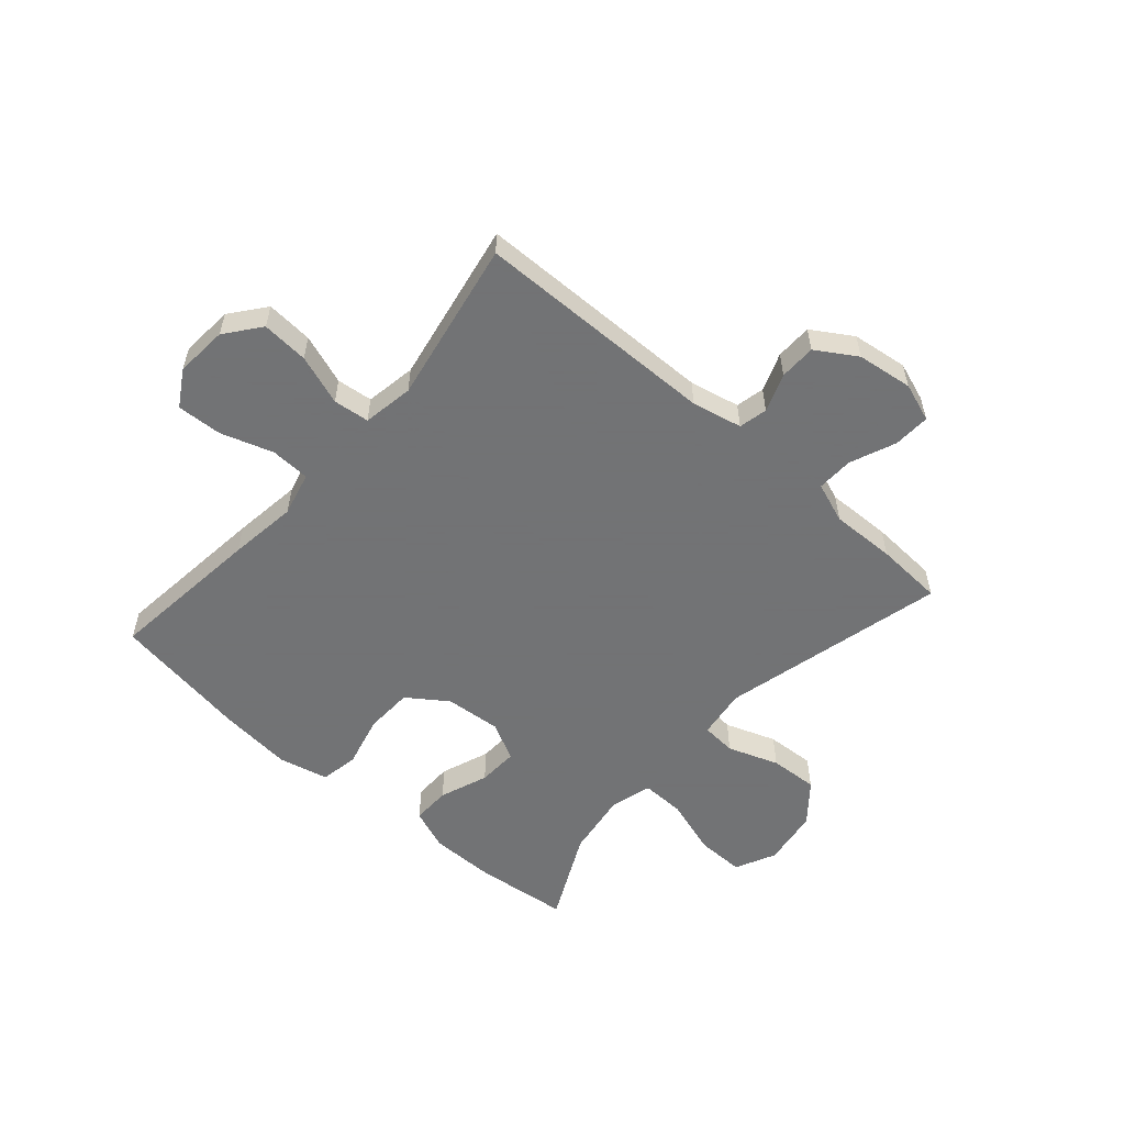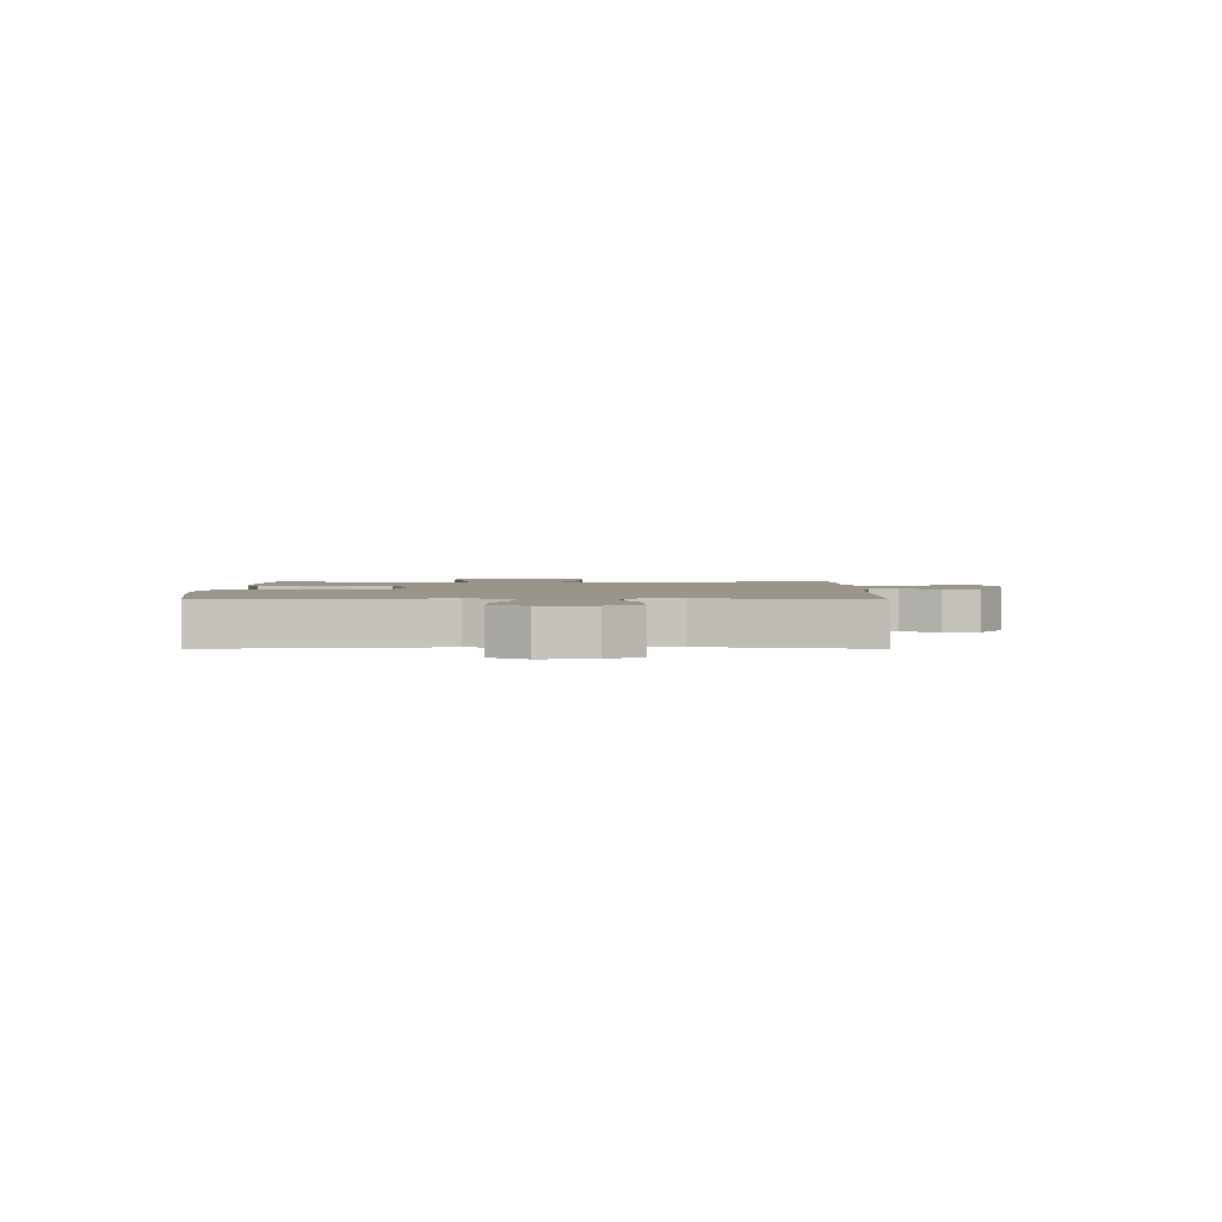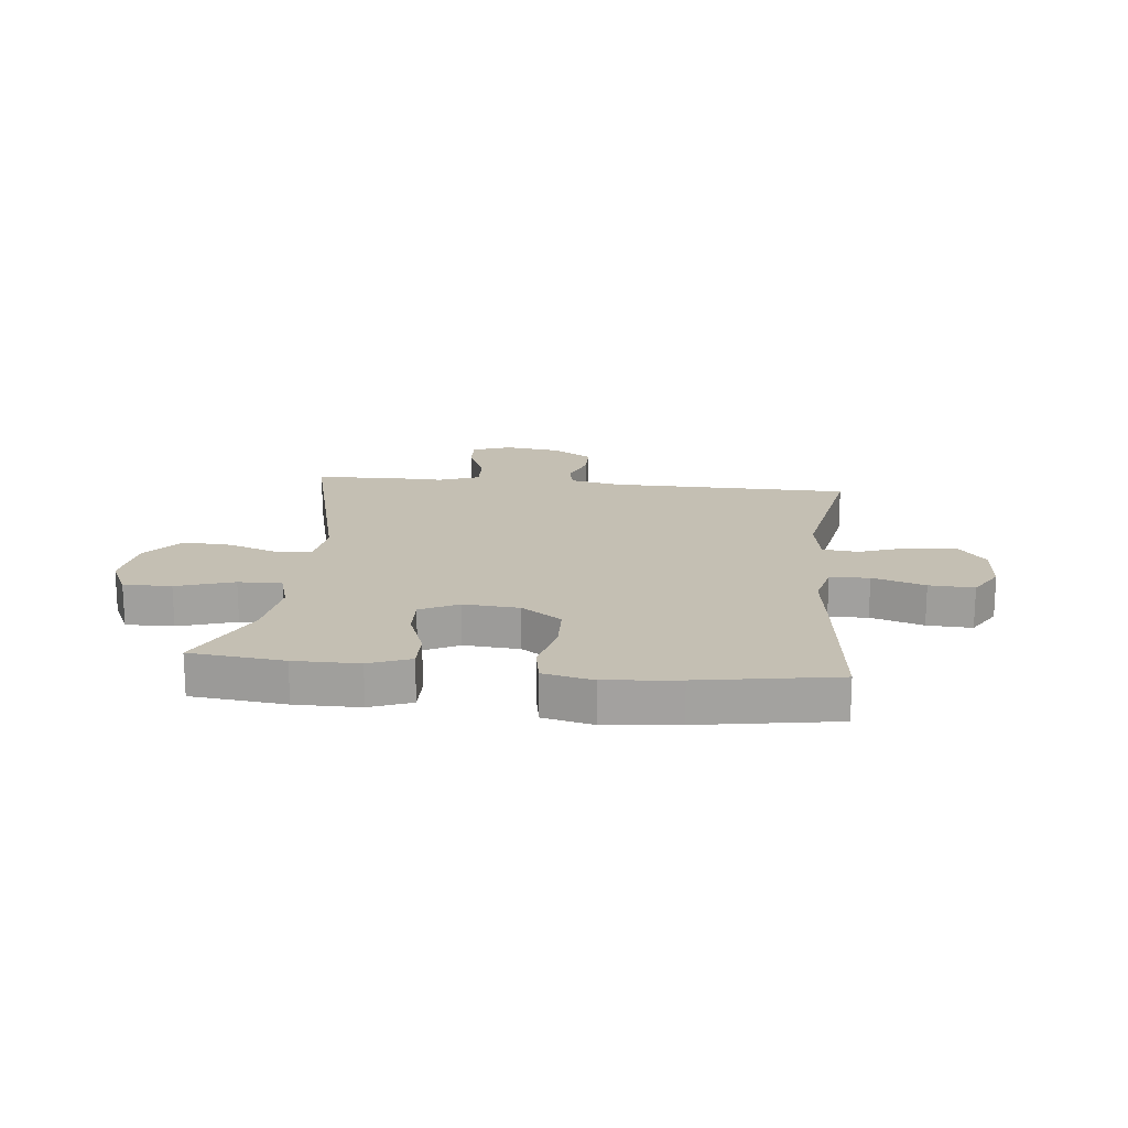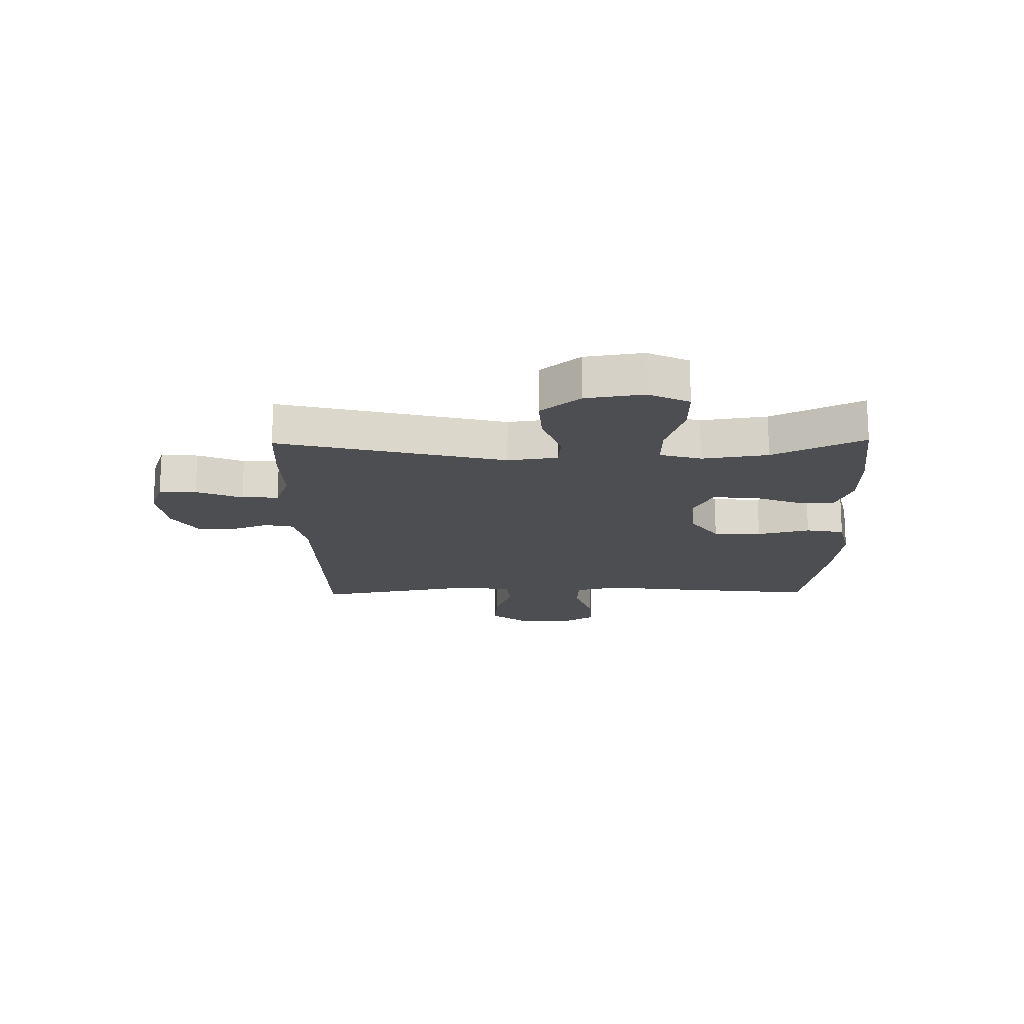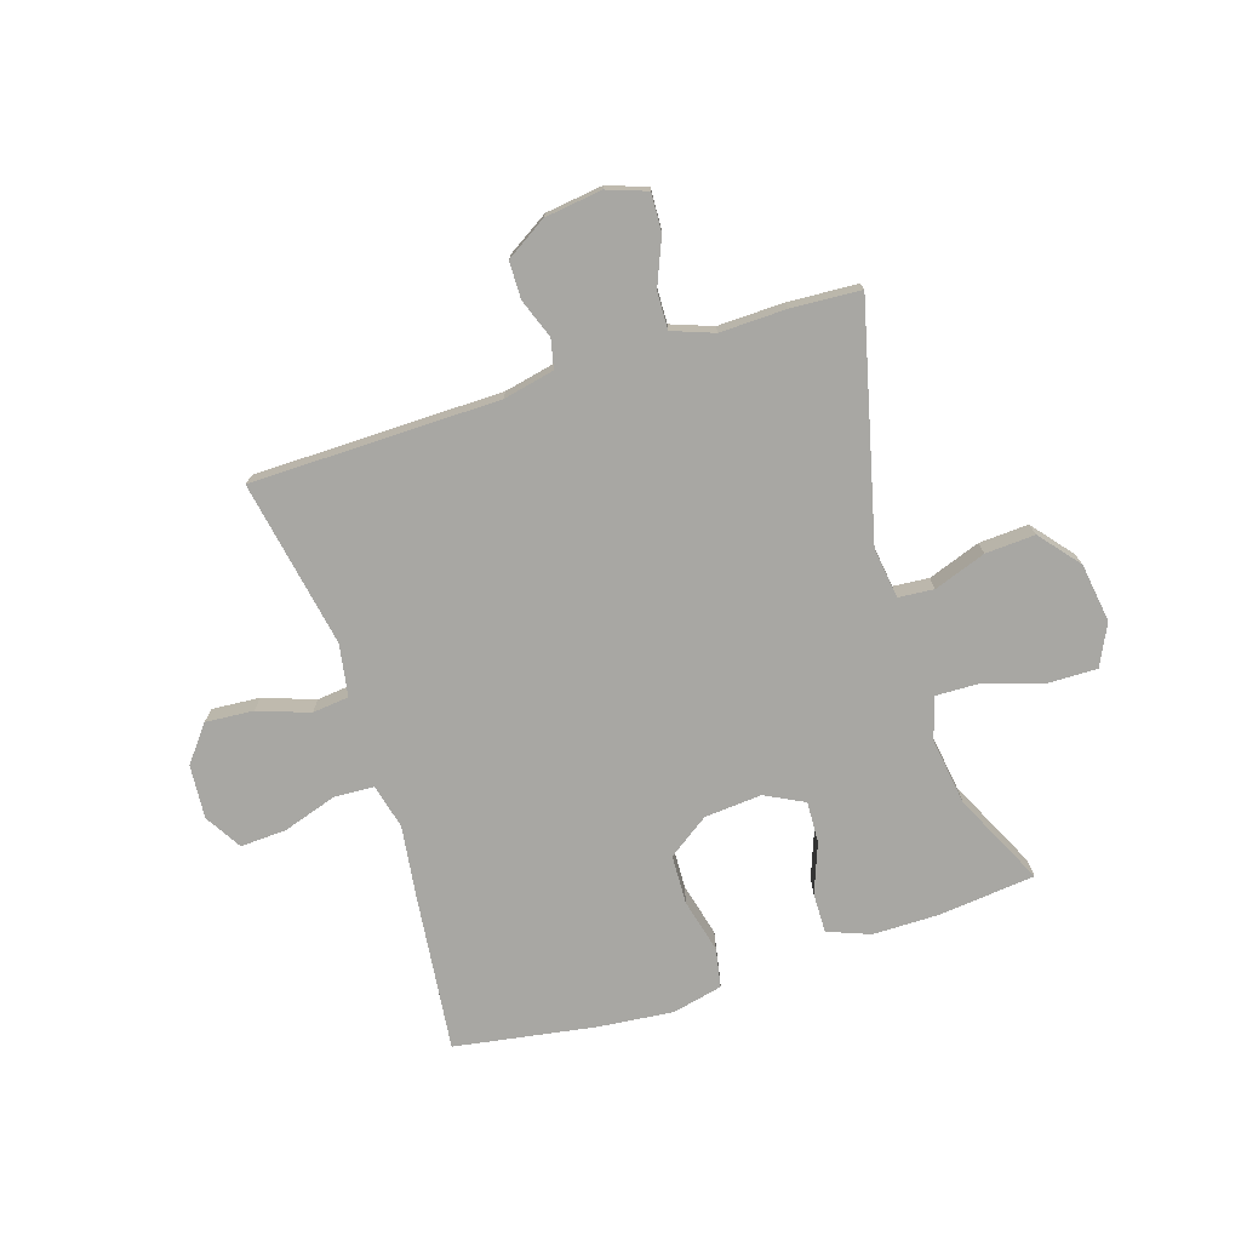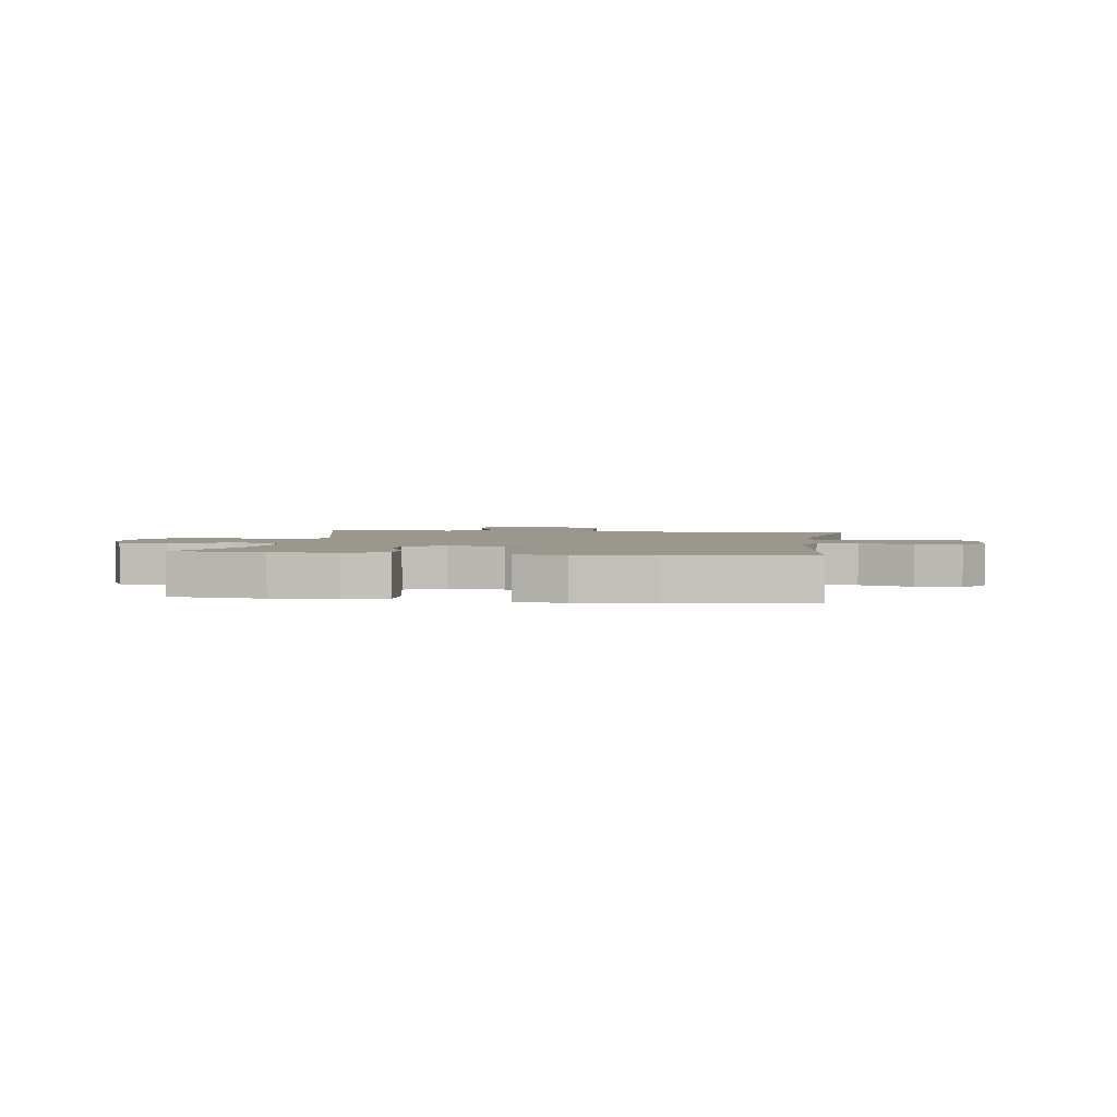
<metadata>
{"format":"obj","ext":"obj","renderer":"f3d","projection":"perspective","resolution":1024,"background":"white","views":[{"elev":-55.7,"azim":138.8,"up":"+Y"},{"elev":2.2,"azim":90.1,"up":"+Y"},{"elev":17.7,"azim":5.9,"up":"+Y"},{"elev":-17.1,"azim":-89.0,"up":"+Y"},{"elev":-74.5,"azim":-162.4,"up":"+Y"},{"elev":2.6,"azim":8.8,"up":"+Y"}]}
</metadata>
<code>
v -0.5 0.07 -0.5
v -0.403 0.07 -0.106
v -0.415 0.07 -0.019
v -0.476 0.07 -0.014
v -0.565 0.07 -0.046
v -0.65 0.07 -0.051
v -0.707 0.07 0.018
v -0.722 0.07 0.119
v -0.688 0.07 0.19
v -0.604 0.07 0.189
v -0.503 0.07 0.157
v -0.427 0.07 0.155
v -0.406 0.07 0.227
v -0.423 0.07 0.342
v -0.5 0.07 0.5
v -0.335 0.07 0.518
v -0.221 0.07 0.518
v -0.148 0.07 0.49
v -0.149 0.07 0.422
v -0.181 0.07 0.337
v -0.184 0.07 0.266
v -0.117 0.07 0.232
v -0.019 0.07 0.24
v 0.051 0.07 0.289
v 0.054 0.07 0.373
v 0.031 0.07 0.465
v 0.043 0.07 0.532
v 0.13 0.07 0.552
v 0.259 0.07 0.539
v 0.5 0.07 0.5
v 0.469 0.07 0.227
v 0.453 0.07 0.107
v 0.472 0.07 0.03
v 0.541 0.07 0.027
v 0.633 0.07 0.057
v 0.712 0.07 0.061
v 0.75 0.07 -0.002
v 0.743 0.07 -0.094
v 0.695 0.07 -0.155
v 0.613 0.07 -0.149
v 0.525 0.07 -0.118
v 0.462 0.07 -0.125
v 0.447 0.07 -0.214
v 0.5 0.07 -0.5
v 0.076 0.07 -0.506
v -0.012 0.07 -0.525
v -0.023 0.07 -0.575
v 0.002 0.07 -0.642
v 0.001 0.07 -0.706
v -0.069 0.07 -0.75
v -0.167 0.07 -0.763
v -0.235 0.07 -0.739
v -0.232 0.07 -0.674
v -0.199 0.07 -0.594
v -0.197 0.07 -0.53
v -0.268 0.07 -0.504
v -0.381 0.07 -0.507
v -0.5 0 -0.5
v -0.403 0 -0.106
v -0.415 0 -0.019
v -0.476 0 -0.014
v -0.565 0 -0.046
v -0.65 0 -0.051
v -0.707 0 0.018
v -0.722 0 0.119
v -0.688 0 0.19
v -0.604 0 0.189
v -0.503 0 0.157
v -0.427 0 0.155
v -0.406 0 0.227
v -0.423 0 0.342
v -0.5 0 0.5
v -0.335 0 0.518
v -0.221 0 0.518
v -0.148 0 0.49
v -0.149 0 0.422
v -0.181 0 0.337
v -0.184 0 0.266
v -0.117 0 0.232
v -0.019 0 0.24
v 0.051 0 0.289
v 0.054 0 0.373
v 0.031 0 0.465
v 0.043 0 0.532
v 0.13 0 0.552
v 0.259 0 0.539
v 0.5 0 0.5
v 0.469 0 0.227
v 0.453 0 0.107
v 0.472 0 0.03
v 0.541 0 0.027
v 0.633 0 0.057
v 0.712 0 0.061
v 0.75 0 -0.002
v 0.743 0 -0.094
v 0.695 0 -0.155
v 0.613 0 -0.149
v 0.525 0 -0.118
v 0.462 0 -0.125
v 0.447 0 -0.214
v 0.5 0 -0.5
v 0.076 0 -0.506
v -0.012 0 -0.525
v -0.023 0 -0.575
v 0.002 0 -0.642
v 0.001 0 -0.706
v -0.069 0 -0.75
v -0.167 0 -0.763
v -0.235 0 -0.739
v -0.232 0 -0.674
v -0.199 0 -0.594
v -0.197 0 -0.53
v -0.268 0 -0.504
v -0.381 0 -0.507
f 56 57 1 2
f 55 56 2 3
f 51 52 53 54
f 51 54 55
f 50 51 55
f 47 48 49 50
f 46 47 50 55
f 45 46 55 3
f 43 44 45 3
f 38 39 40 41
f 36 37 38 41
f 34 35 36 41
f 33 34 41 42
f 32 33 42 43
f 30 31 32
f 29 30 32
f 25 26 27 28
f 24 25 28 29
f 17 18 19 20
f 17 20 21
f 14 15 16 17
f 13 14 17 21
f 12 13 21 22
f 8 9 10 11
f 8 11 12
f 7 8 12
f 4 5 6 7
f 3 4 7 12
f 24 29 32 43
f 23 24 43
f 22 23 43
f 3 12 22 43
f 59 58 114 113
f 60 59 113 112
f 111 110 109 108
f 112 111 108
f 112 108 107
f 107 106 105 104
f 112 107 104 103
f 60 112 103 102
f 60 102 101 100
f 98 97 96 95
f 98 95 94 93
f 98 93 92 91
f 99 98 91 90
f 100 99 90 89
f 89 88 87
f 89 87 86
f 85 84 83 82
f 86 85 82 81
f 77 76 75 74
f 78 77 74
f 74 73 72 71
f 78 74 71 70
f 79 78 70 69
f 68 67 66 65
f 69 68 65
f 69 65 64
f 64 63 62 61
f 69 64 61 60
f 100 89 86 81
f 100 81 80
f 100 80 79
f 100 79 69 60
f 1 58 59 2
f 2 59 60 3
f 3 60 61 4
f 4 61 62 5
f 5 62 63 6
f 6 63 64 7
f 7 64 65 8
f 8 65 66 9
f 9 66 67 10
f 10 67 68 11
f 11 68 69 12
f 12 69 70 13
f 13 70 71 14
f 14 71 72 15
f 15 72 73 16
f 16 73 74 17
f 17 74 75 18
f 18 75 76 19
f 19 76 77 20
f 20 77 78 21
f 21 78 79 22
f 22 79 80 23
f 23 80 81 24
f 24 81 82 25
f 25 82 83 26
f 26 83 84 27
f 27 84 85 28
f 28 85 86 29
f 29 86 87 30
f 30 87 88 31
f 31 88 89 32
f 32 89 90 33
f 33 90 91 34
f 34 91 92 35
f 35 92 93 36
f 36 93 94 37
f 37 94 95 38
f 38 95 96 39
f 39 96 97 40
f 40 97 98 41
f 41 98 99 42
f 42 99 100 43
f 43 100 101 44
f 44 101 102 45
f 45 102 103 46
f 46 103 104 47
f 47 104 105 48
f 48 105 106 49
f 49 106 107 50
f 50 107 108 51
f 51 108 109 52
f 52 109 110 53
f 53 110 111 54
f 54 111 112 55
f 55 112 113 56
f 56 113 114 57
f 57 114 58 1

</code>
